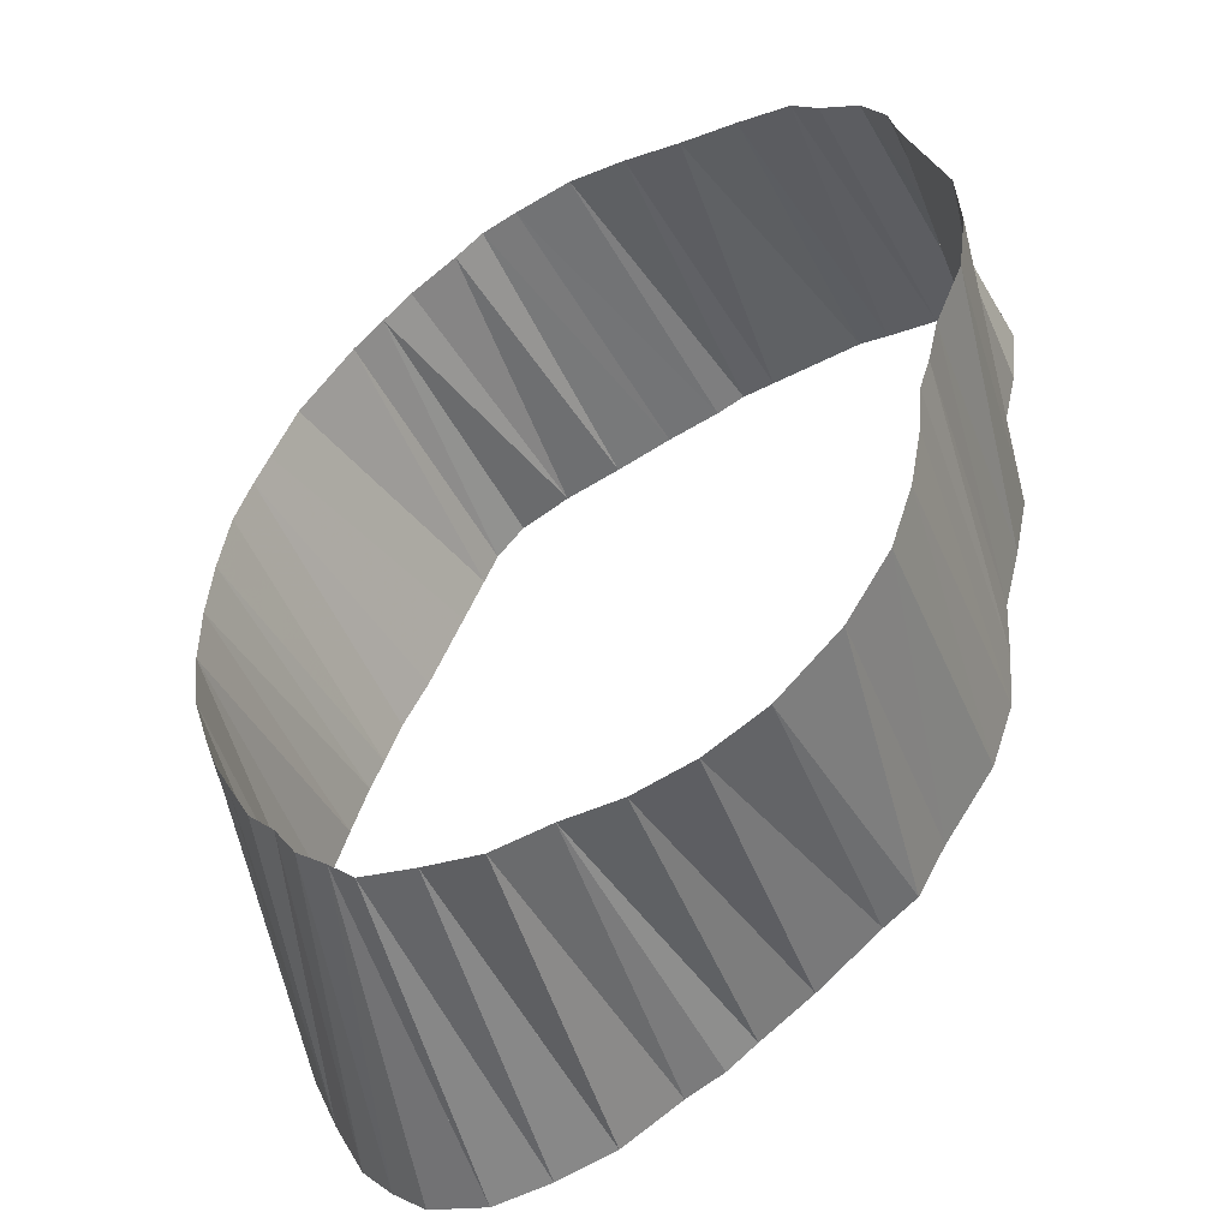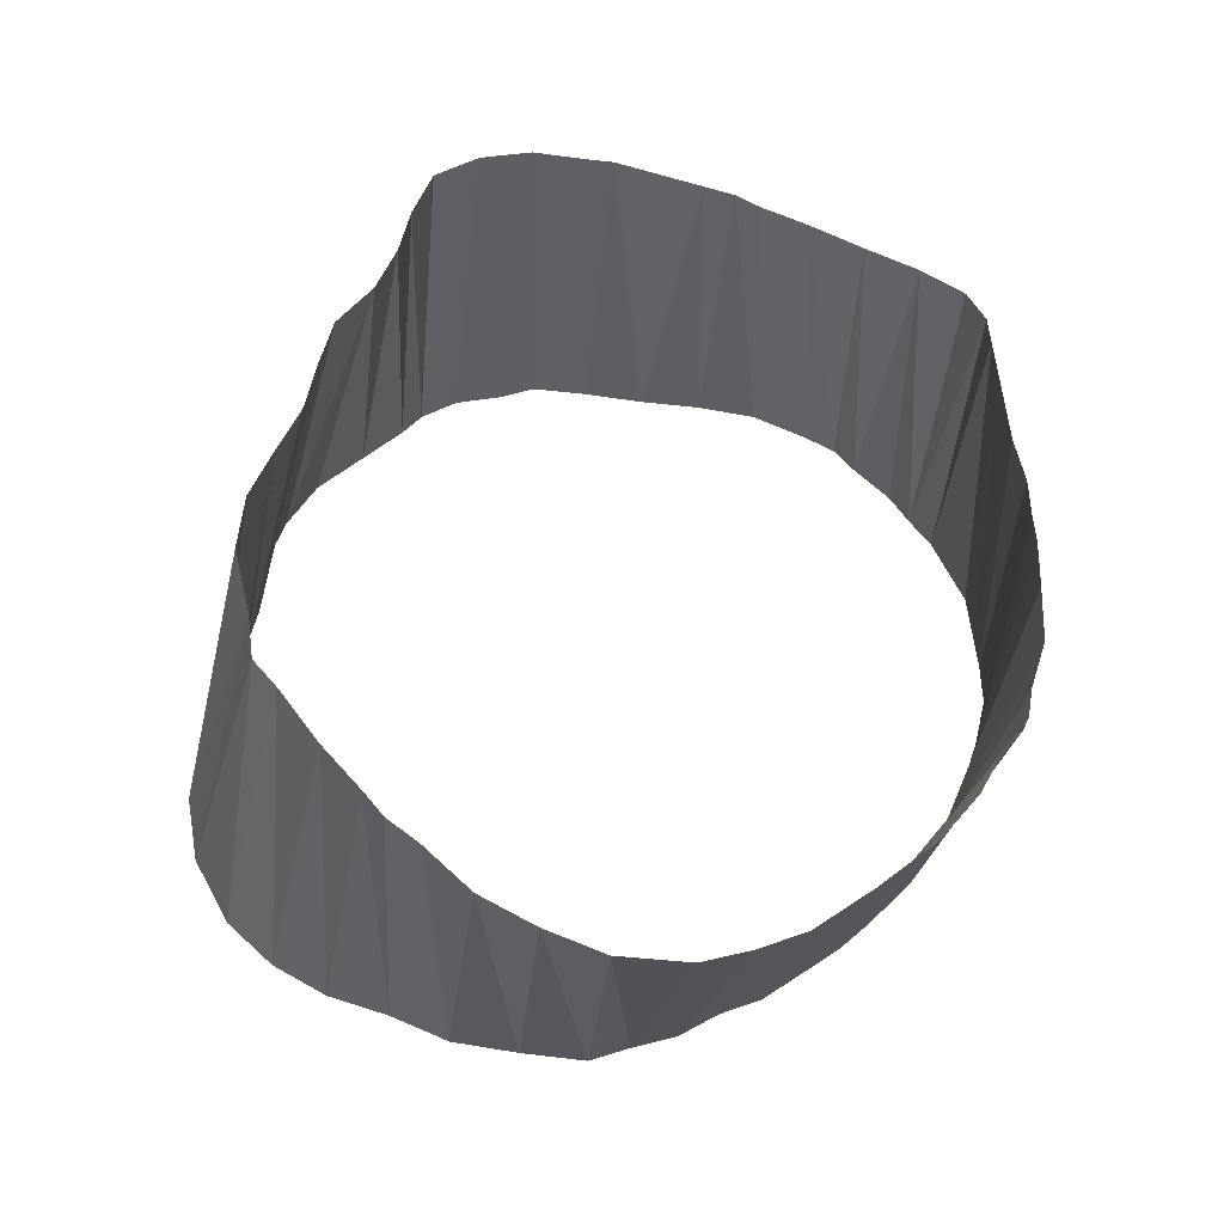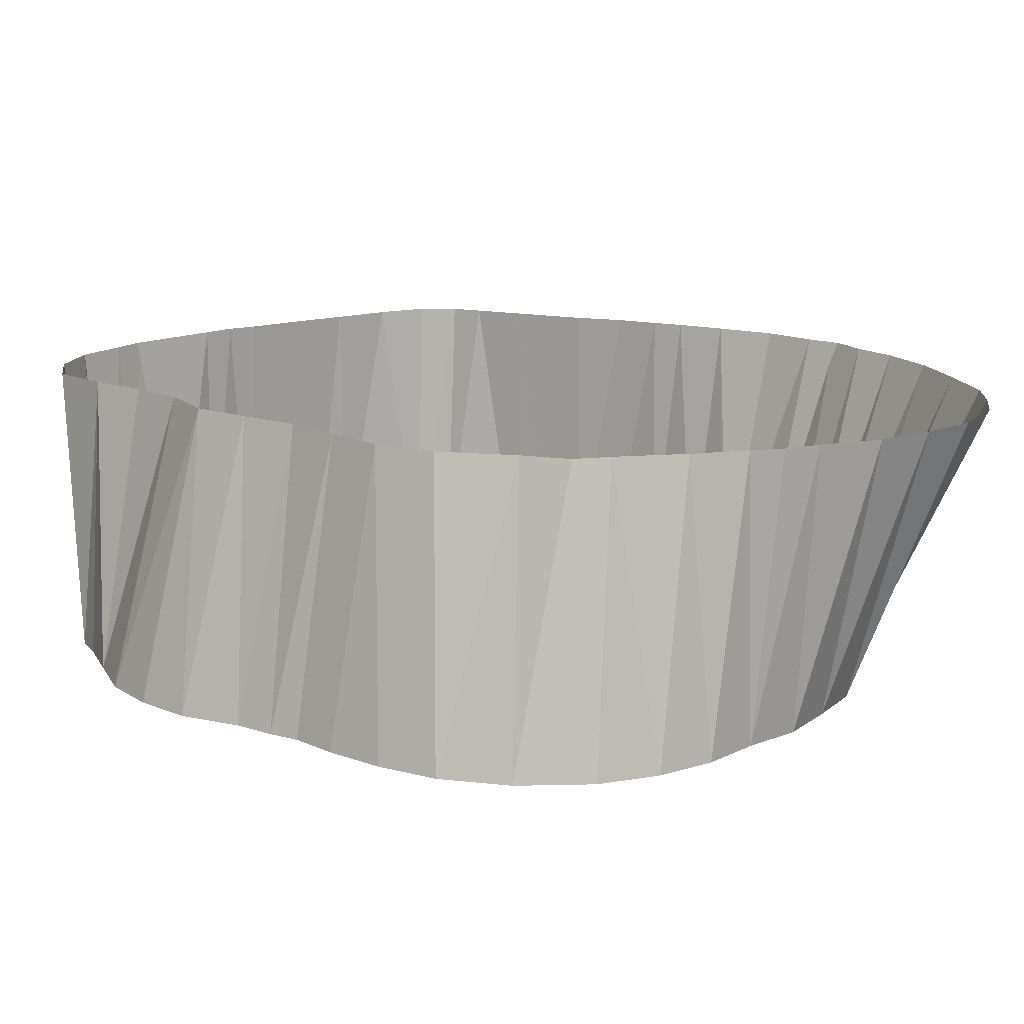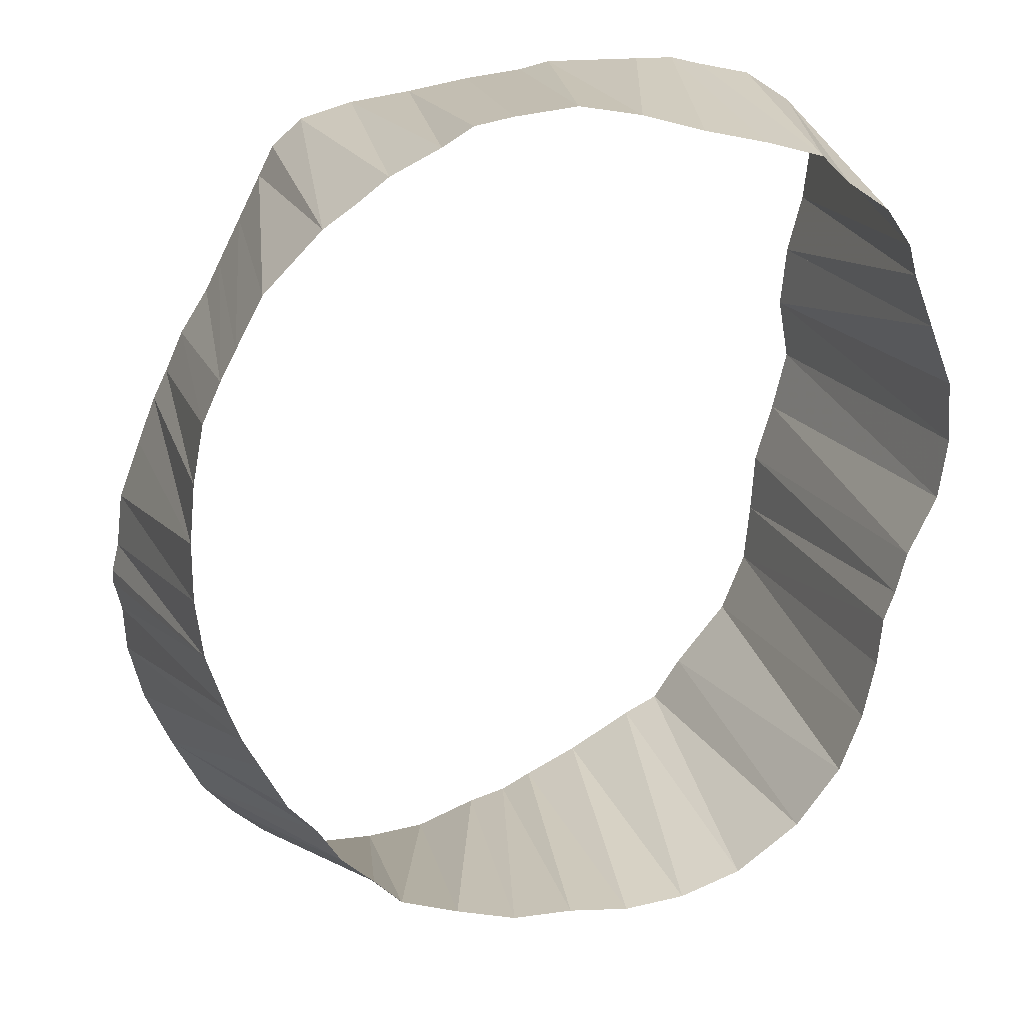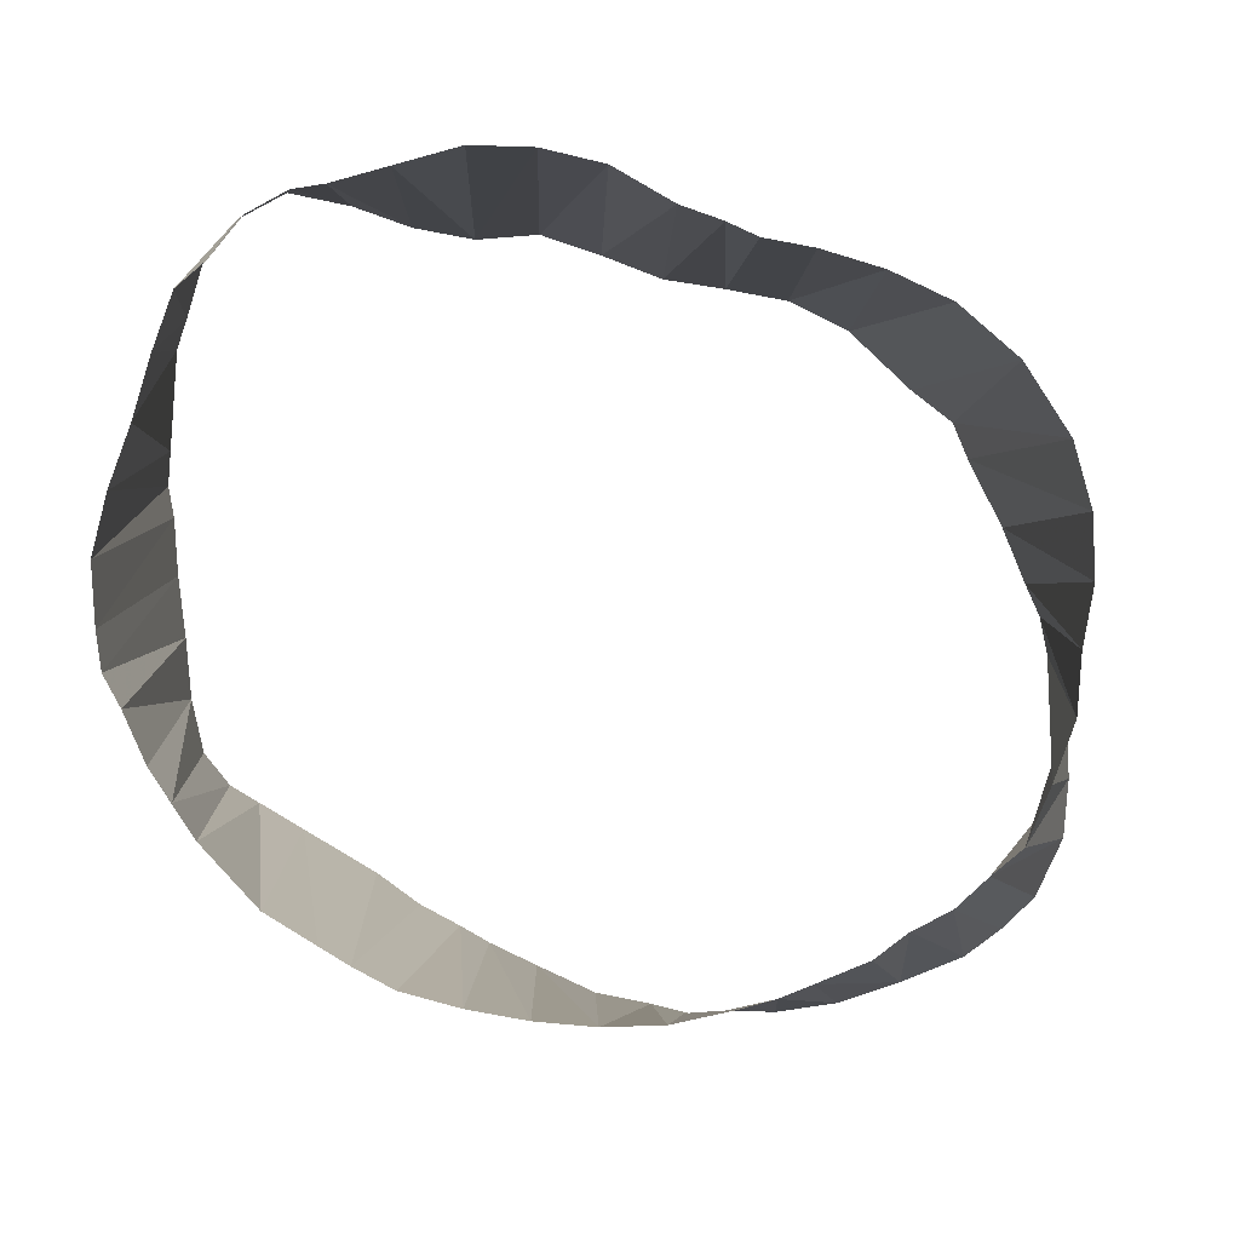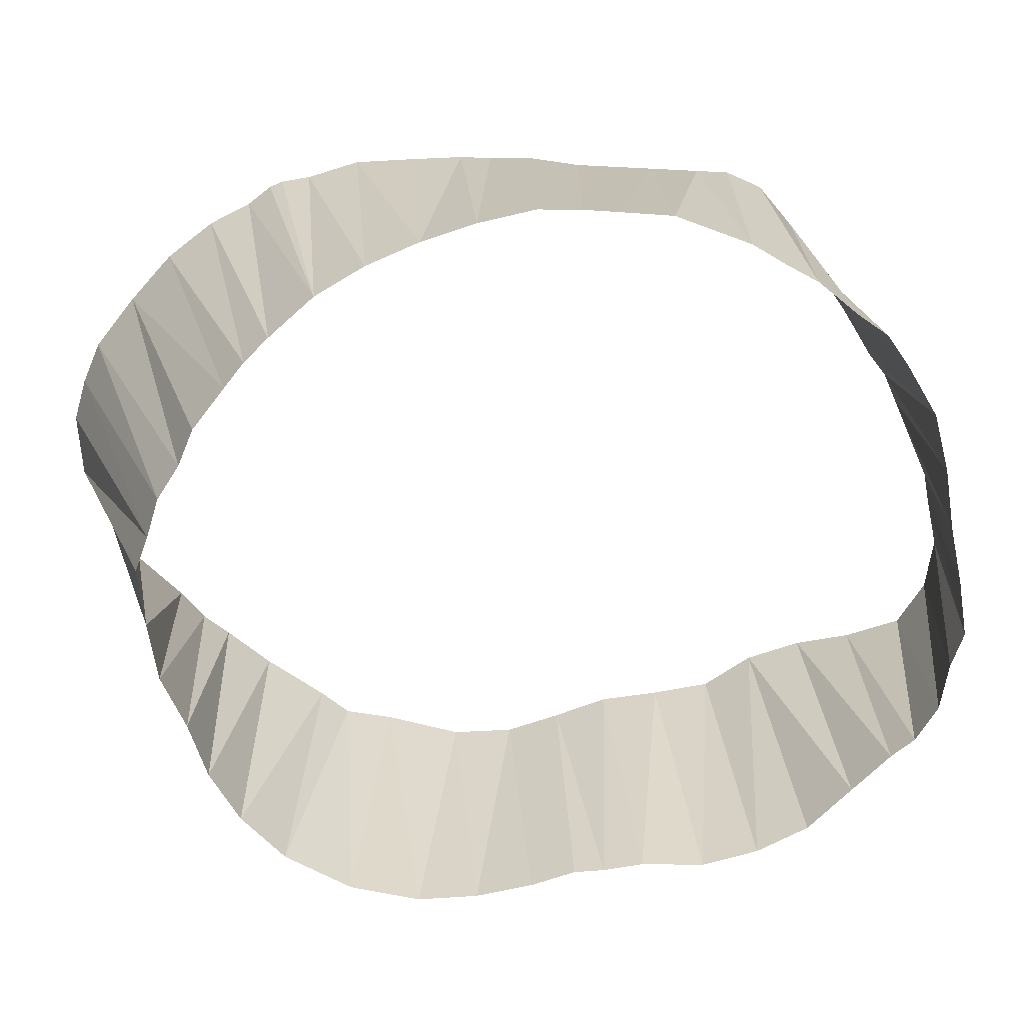
<metadata>
{"format":"obj","ext":"obj","renderer":"f3d","projection":"perspective","resolution":1024,"background":"white","views":[{"elev":-48.3,"azim":-149.9,"up":"+Y"},{"elev":46.5,"azim":24.1,"up":"+Z"},{"elev":15.6,"azim":-41.7,"up":"+Z"},{"elev":21.5,"azim":170.4,"up":"+Y"},{"elev":-79.9,"azim":-95.3,"up":"+Z"},{"elev":-72.8,"azim":113.7,"up":"+Z"}]}
</metadata>
<code>
v 553.1 670.6 -95.07
v 611.9 566.6 -145.1
v 550.7 680.3 -95.07
v 554.1 660.6 -95.07
v 671.4 640.6 -95.07
v 648.1 688.1 -95.07
v 547.5 684.4 -145.1
v 549.5 690.6 -95.07
v 650.4 591.9 -145.1
v 602.5 705 -95.07
v 554.4 698.1 -95.07
v 552.3 650.6 -95.07
v 554.7 640.6 -95.07
v 591.9 706.2 -95.07
v 558.1 620.6 -95.07
v 676.2 608.8 -95.07
v 605.6 565 -95.07
v 559.1 610.6 -95.07
v 675.2 630.6 -95.07
v 631.9 700.3 -95.07
v 561.9 703.1 -95.07
v 557.5 630.6 -95.07
v 562.9 600.6 -95.07
v 658.1 668.1 -95.07
v 571.2 589.8 -95.07
v 570.6 705 -95.07
v 591.9 572.7 -95.07
v 575.8 582.5 -95.07
v 636.2 576.2 -145.1
v 546.2 679.4 -145.1
v 575.6 706.2 -95.07
v 543 670.6 -145.1
v 611.9 563 -95.07
v 581.4 579.4 -95.07
v 618.1 706.2 -145.1
v 581.9 706.2 -95.07
v 621.9 558.6 -95.07
v 600.6 567.9 -95.07
v 621.9 701.9 -95.07
v 597.5 706.2 -95.07
v 611.9 703.8 -95.07
v 655.6 673.1 -95.07
v 631.9 557 -95.07
v 641.9 556.7 -95.07
v 668.2 648.8 -95.07
v 640.6 697.7 -95.07
v 645.6 693.1 -95.07
v 652.2 560.1 -95.07
v 658.1 565 -95.07
v 611.9 707.5 -145.1
v 651.9 680.6 -95.07
v 663.4 570.6 -95.07
v 539.2 660.6 -145.1
v 662.8 660.6 -95.07
v 551.5 690.4 -145.1
v 540 640.6 -145.1
v 665.8 653.8 -95.07
v 675.8 600.6 -95.07
v 668.8 580.6 -95.07
v 673.3 590.6 -95.07
v 676.2 621.2 -95.07
v 677.5 616.2 -95.07
v 661.4 660.6 -145.1
v 677.5 613.8 -95.07
v 538.6 650.6 -145.1
v 544.5 630.6 -145.1
v 546.2 623.8 -145.1
v 548 618.8 -145.1
v 548.8 610.6 -145.1
v 550.8 600.6 -145.1
v 554.4 590.6 -145.1
v 561.5 580.4 -145.1
v 558.1 695 -145.1
v 562.7 699.5 -145.1
v 571.9 572 -145.1
v 571.9 702 -145.1
v 581.9 568 -145.1
v 581.9 704.2 -145.1
v 591.9 566.4 -145.1
v 591.9 707 -145.1
v 601.9 567 -145.1
v 601.9 708.8 -145.1
v 621.9 568.9 -145.1
v 623.1 703.1 -145.1
v 631.6 571.7 -145.1
v 631.2 698.9 -145.1
v 636.2 695 -145.1
v 641.7 580.9 -145.1
v 641.7 691.1 -145.1
v 645.6 586.9 -145.1
v 651.2 681.1 -145.1
v 654.8 600 -145.1
v 655.8 672.5 -145.1
v 657.5 605 -145.1
v 659.7 610.6 -145.1
v 658.3 667.5 -145.1
v 663 620.6 -145.1
v 663.3 650.6 -145.1
v 664.2 630.6 -145.1
v 664.2 640.6 -145.1
f 2 81 17
f 2 81 33
f 2 83 33
f 2 83 37
f 7 30 3
f 7 55 8
f 9 90 59
f 9 92 59
f 9 92 60
f 29 85 43
f 29 85 44
f 29 88 48
f 29 88 49
f 30 32 1
f 30 32 3
f 32 53 4
f 35 50 41
f 35 84 39
f 50 82 10
f 53 65 4
f 53 65 12
f 55 73 11
f 56 65 12
f 56 66 13
f 63 96 54
f 63 98 57
f 66 67 22
f 67 68 15
f 68 69 15
f 68 69 18
f 69 70 18
f 70 71 23
f 71 72 25
f 72 75 28
f 73 74 11
f 73 74 21
f 74 76 26
f 75 77 34
f 76 78 31
f 77 79 27
f 78 80 14
f 78 80 36
f 79 81 38
f 80 82 40
f 83 85 37
f 83 85 43
f 84 86 20
f 86 87 20
f 86 87 46
f 86 89 46
f 87 89 46
f 87 89 47
f 88 90 52
f 89 91 6
f 91 93 51
f 92 94 58
f 92 94 60
f 93 96 24
f 93 96 42
f 94 95 16
f 94 95 58
f 95 97 16
f 95 97 62
f 95 97 64
f 97 99 61
f 98 100 45
f 99 100 5
f 99 100 19
f 1 3 30
f 1 3 32
f 1 4 32
f 3 8 7
f 4 12 53
f 4 12 65
f 5 19 99
f 5 19 100
f 5 45 100
f 6 47 89
f 6 51 91
f 8 11 55
f 10 40 82
f 10 41 50
f 11 21 73
f 11 21 74
f 12 13 56
f 13 22 66
f 14 36 78
f 14 36 80
f 14 40 80
f 15 18 68
f 15 18 69
f 15 22 67
f 16 58 94
f 16 58 95
f 16 62 95
f 16 62 97
f 16 64 95
f 16 64 97
f 17 33 2
f 17 33 81
f 17 38 81
f 18 23 70
f 19 61 99
f 20 39 84
f 20 46 86
f 20 46 87
f 21 26 74
f 23 25 71
f 24 42 93
f 24 42 96
f 24 54 96
f 25 28 72
f 26 31 76
f 27 34 77
f 27 38 79
f 28 34 75
f 31 36 78
f 33 37 2
f 33 37 83
f 37 43 83
f 37 43 85
f 39 41 35
f 42 51 93
f 43 44 29
f 43 44 85
f 44 48 29
f 45 57 98
f 46 47 87
f 46 47 89
f 48 49 29
f 48 49 88
f 49 52 88
f 52 59 90
f 54 57 63
f 58 60 92
f 58 60 94
f 59 60 9
f 59 60 92
f 61 62 97
f 61 64 97
f 62 64 95
f 62 64 97

</code>
